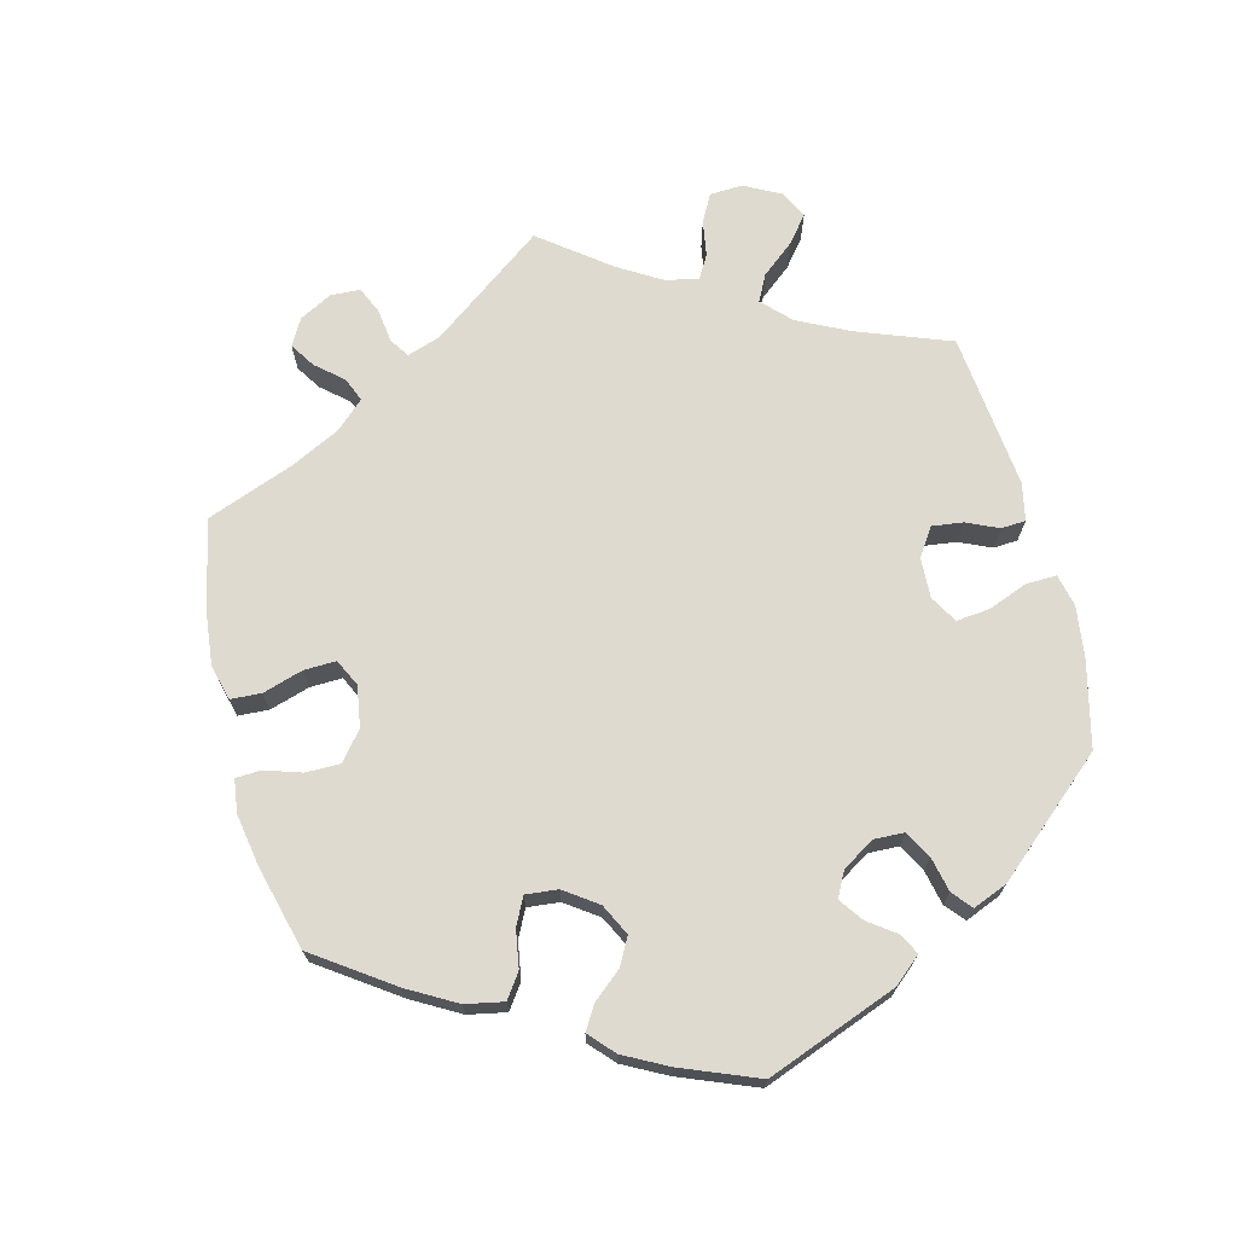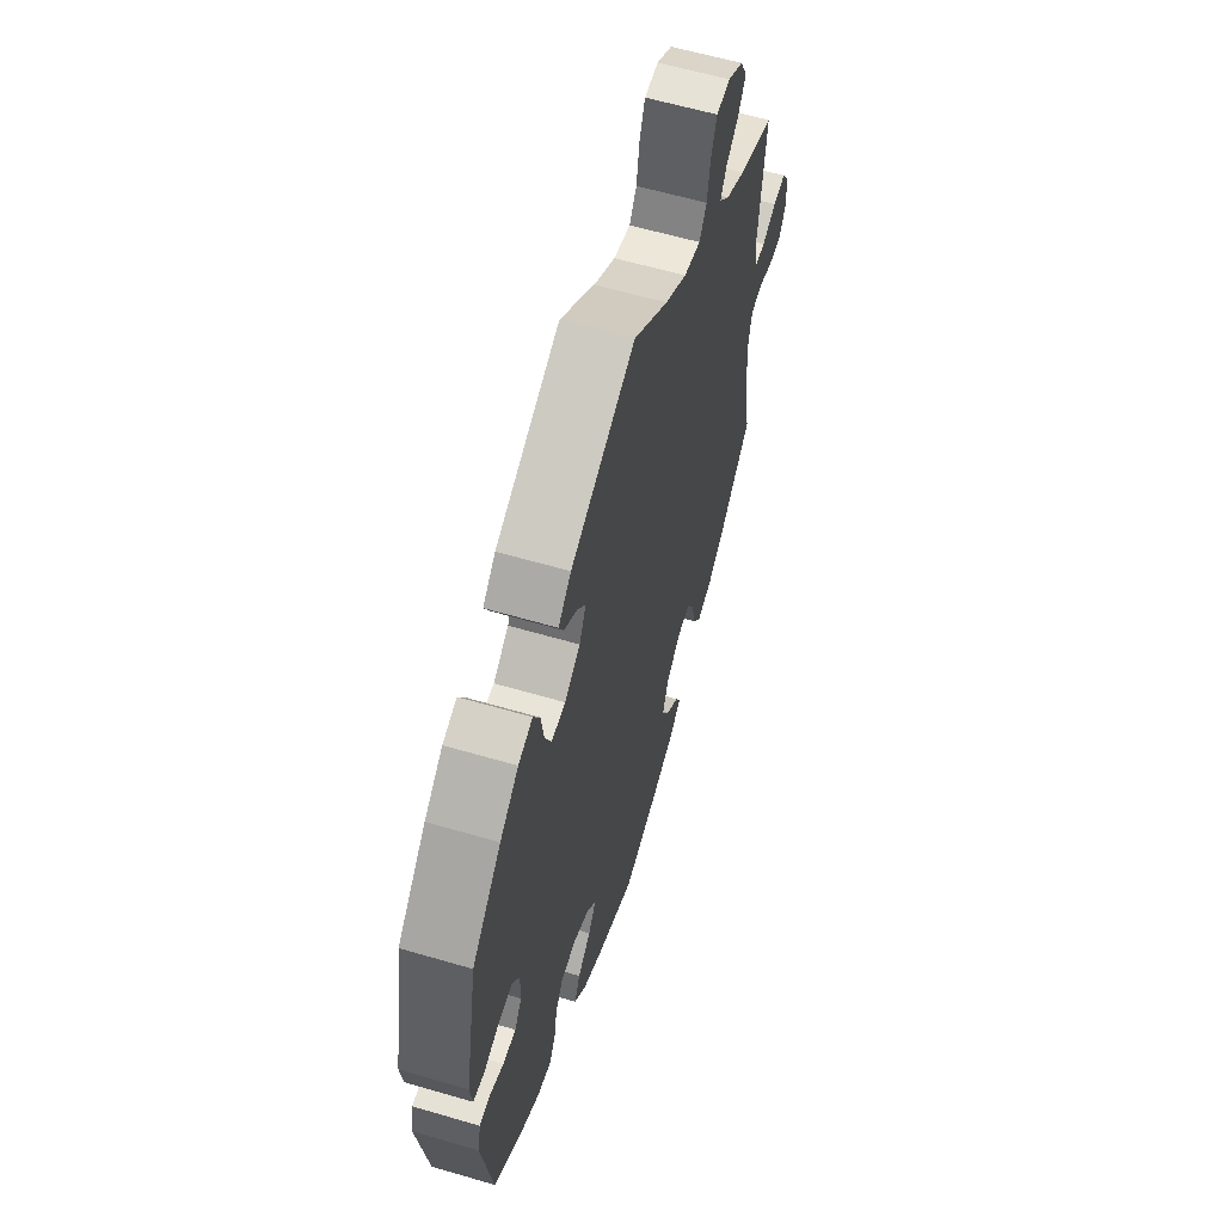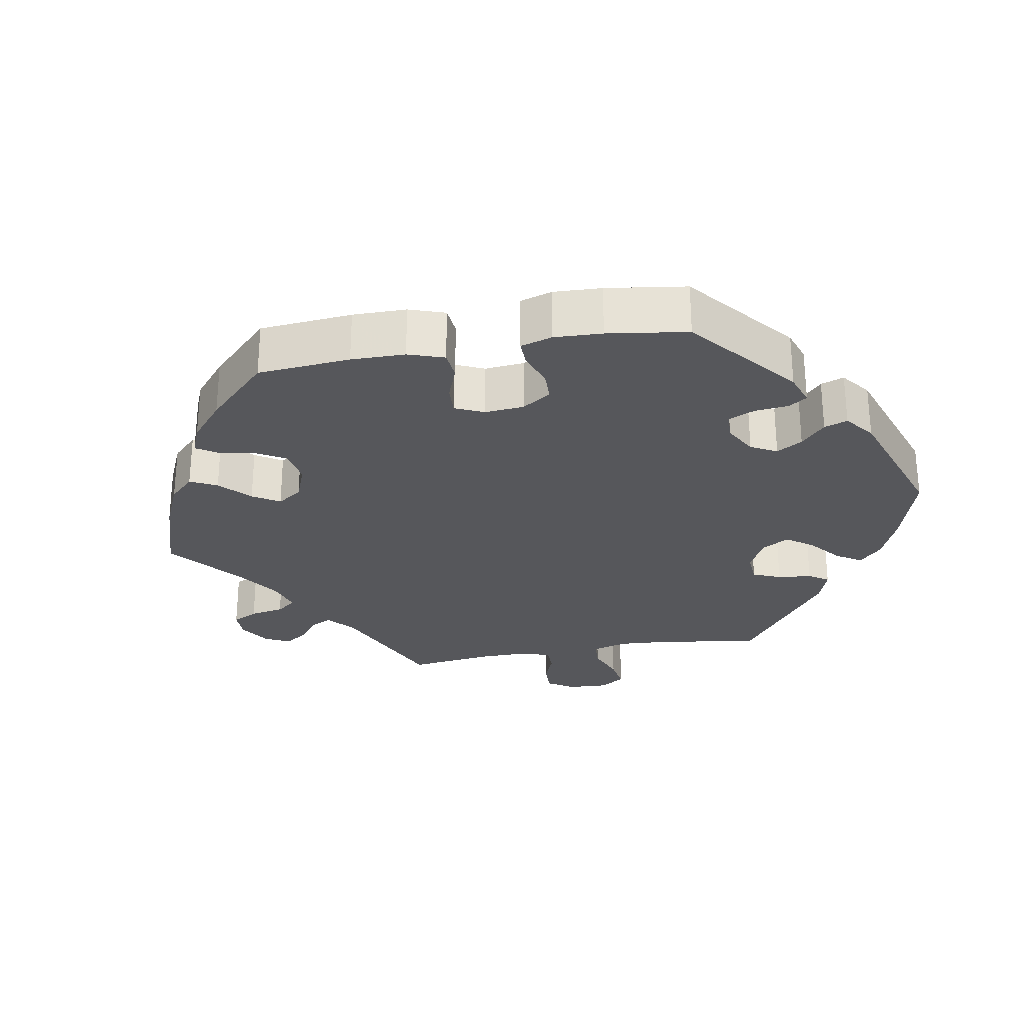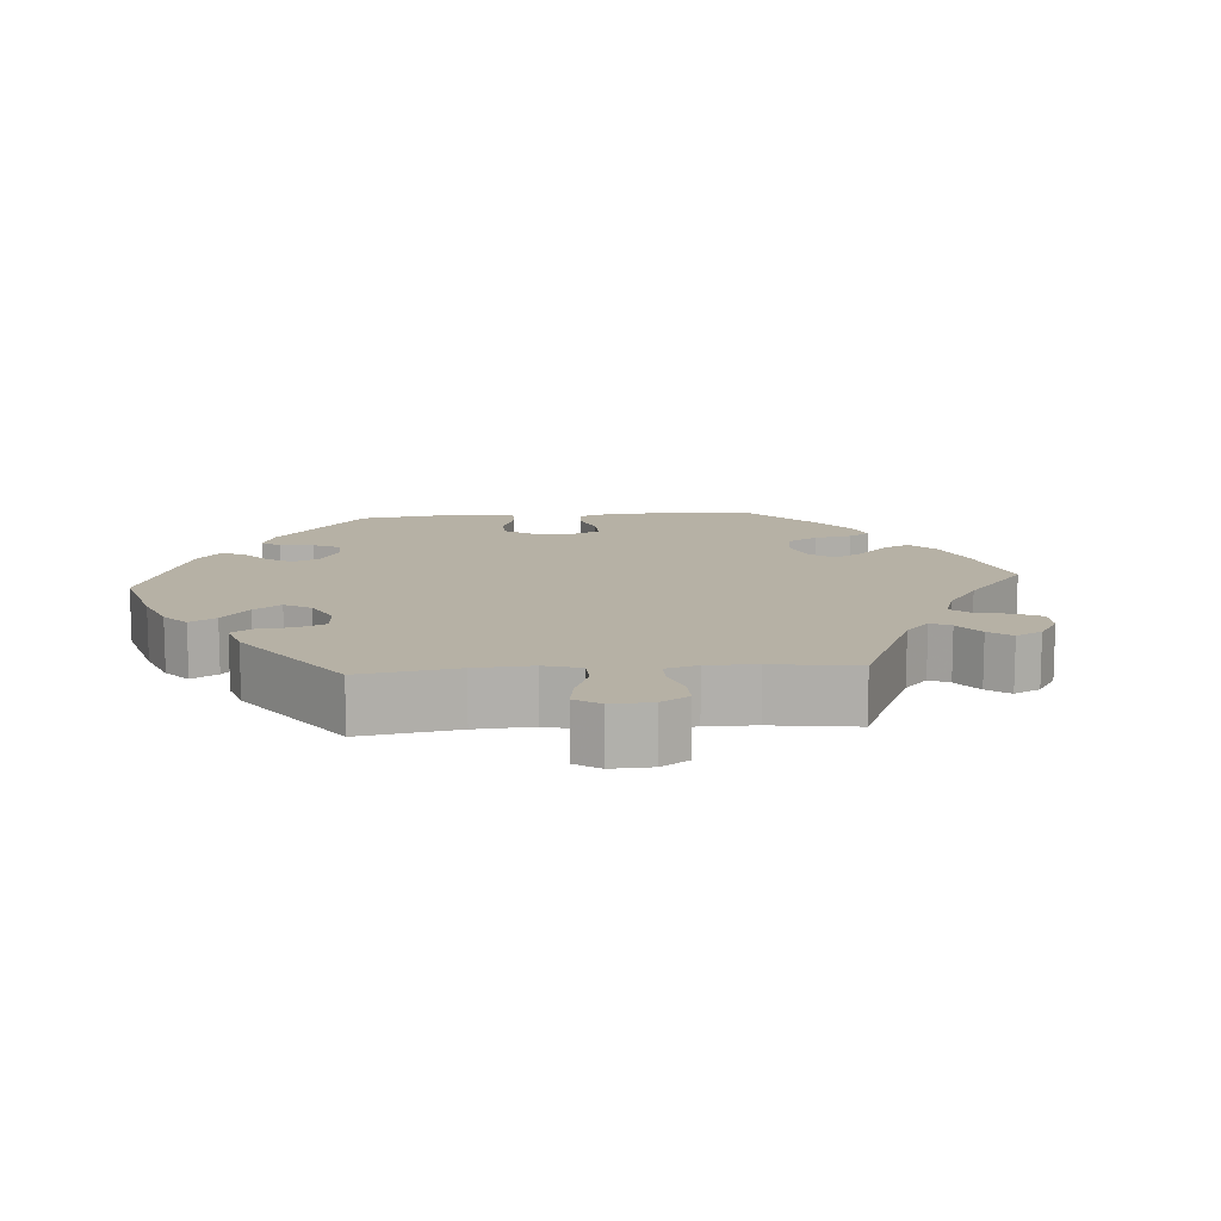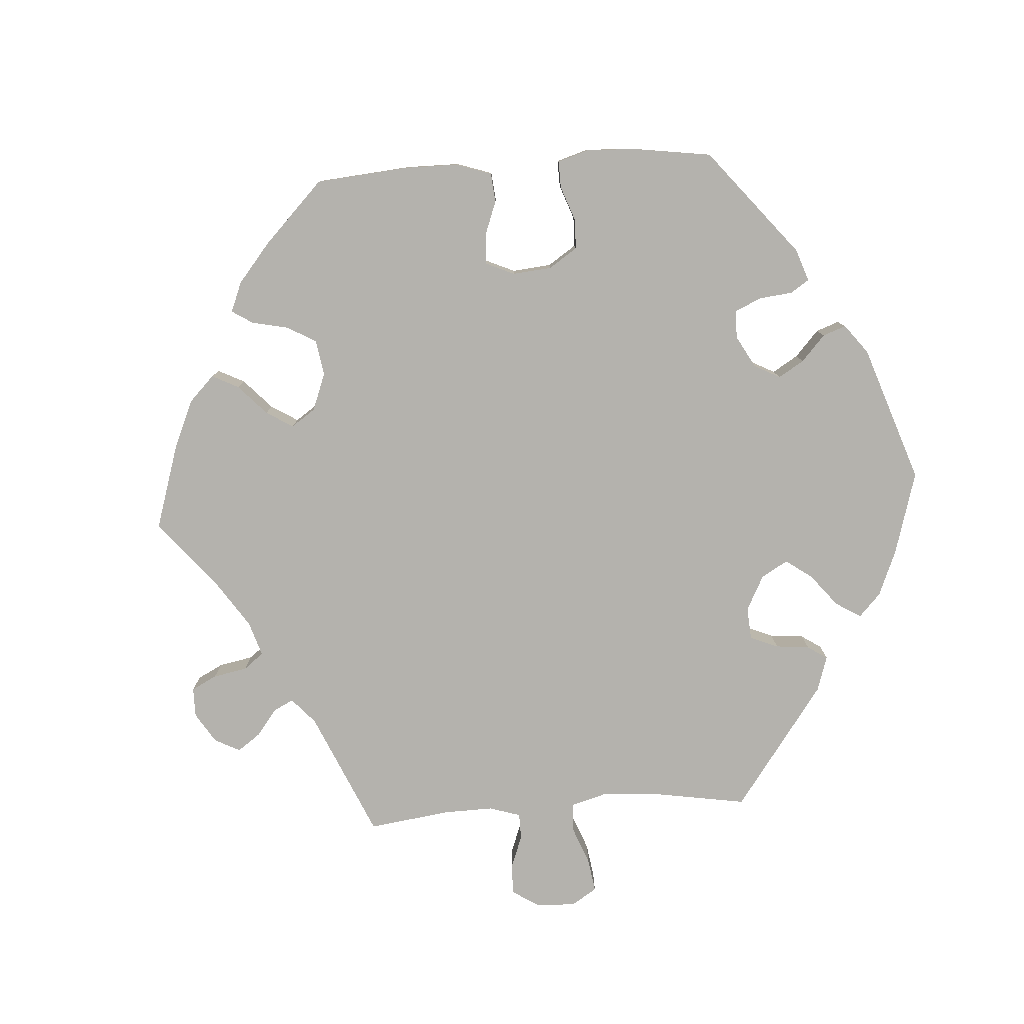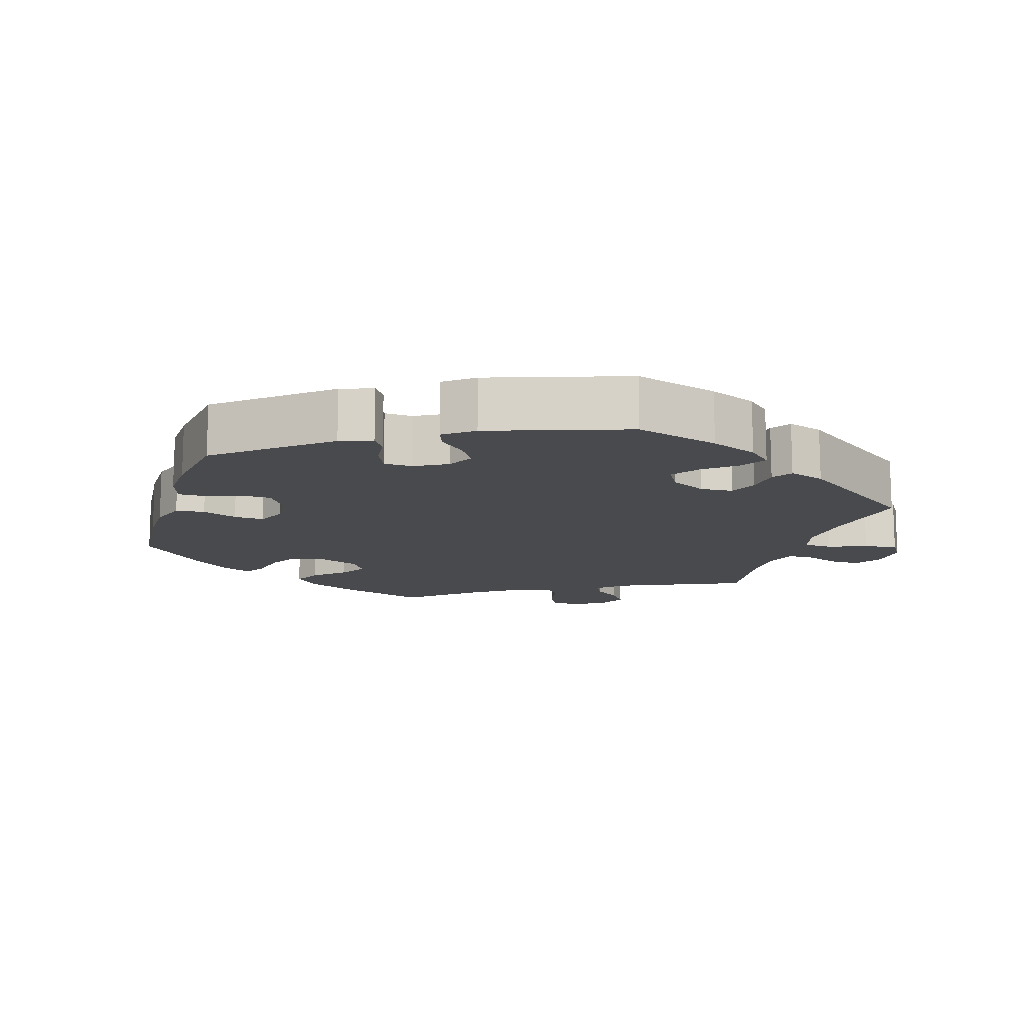
<metadata>
{"format":"obj","ext":"obj","renderer":"f3d","projection":"perspective","resolution":1024,"background":"white","views":[{"elev":70.7,"azim":-134.5,"up":"+Y"},{"elev":60.2,"azim":-73.3,"up":"+Z"},{"elev":-27.4,"azim":-139.9,"up":"+Y"},{"elev":12.0,"azim":25.6,"up":"+Y"},{"elev":-79.6,"azim":-146.1,"up":"+Y"},{"elev":-13.4,"azim":-77.1,"up":"+Y"}]}
</metadata>
<code>
v -0.412 0.07 0.373
v -0.356 0.07 0.416
v -0.313 0.07 0.429
v -0.293 0.07 0.392
v -0.284 0.07 0.335
v -0.265 0.07 0.293
v -0.222 0.07 0.293
v -0.175 0.07 0.323
v -0.155 0.07 0.364
v -0.181 0.07 0.398
v -0.22 0.07 0.426
v -0.235 0.07 0.456
v -0.196 0.07 0.491
v 0 0.07 0.578
v 0.105 0.07 0.492
v 0.171 0.07 0.448
v 0.222 0.07 0.435
v 0.244 0.07 0.469
v 0.253 0.07 0.526
v 0.27 0.07 0.57
v 0.312 0.07 0.572
v 0.359 0.07 0.542
v 0.38 0.07 0.502
v 0.357 0.07 0.465
v 0.319 0.07 0.434
v 0.301 0.07 0.402
v 0.332 0.07 0.368
v 0.392 0.07 0.335
v 0.501 0.07 0.29
v 0.48 0.07 0.098
v 0.49 0.07 0.051
v 0.521 0.07 0.049
v 0.565 0.07 0.067
v 0.604 0.07 0.071
v 0.626 0.07 0.037
v 0.628 0.07 -0.013
v 0.607 0.07 -0.049
v 0.567 0.07 -0.047
v 0.521 0.07 -0.031
v 0.486 0.07 -0.036
v 0.475 0.07 -0.086
v 0.48 0.07 -0.162
v 0.501 0.07 -0.288
v 0.408 0.07 -0.373
v 0.348 0.07 -0.417
v 0.3 0.07 -0.43
v 0.277 0.07 -0.395
v 0.264 0.07 -0.339
v 0.243 0.07 -0.3
v 0.202 0.07 -0.303
v 0.158 0.07 -0.339
v 0.14 0.07 -0.386
v 0.164 0.07 -0.427
v 0.203 0.07 -0.462
v 0.219 0.07 -0.493
v 0.183 0.07 -0.521
v 0.116 0.07 -0.546
v 0.001 0.07 -0.578
v -0.117 0.07 -0.523
v -0.182 0.07 -0.485
v -0.217 0.07 -0.445
v -0.2 0.07 -0.408
v -0.16 0.07 -0.375
v -0.137 0.07 -0.34
v -0.163 0.07 -0.304
v -0.213 0.07 -0.281
v -0.261 0.07 -0.284
v -0.283 0.07 -0.32
v -0.292 0.07 -0.371
v -0.31 0.07 -0.404
v -0.355 0.07 -0.394
v -0.412 0.07 -0.358
v -0.501 0.07 -0.288
v -0.532 0.07 -0.098
v -0.523 0.07 -0.051
v -0.492 0.07 -0.049
v -0.449 0.07 -0.068
v -0.409 0.07 -0.072
v -0.388 0.07 -0.039
v -0.387 0.07 0.013
v -0.409 0.07 0.048
v -0.451 0.07 0.047
v -0.498 0.07 0.032
v -0.532 0.07 0.038
v -0.539 0.07 0.089
v -0.5 0.07 0.289
v -0.412 0 0.373
v -0.356 0 0.416
v -0.313 0 0.429
v -0.293 0 0.392
v -0.284 0 0.335
v -0.265 0 0.293
v -0.222 0 0.293
v -0.175 0 0.323
v -0.155 0 0.364
v -0.181 0 0.398
v -0.22 0 0.426
v -0.235 0 0.456
v -0.196 0 0.491
v 0 0 0.578
v 0.105 0 0.492
v 0.171 0 0.448
v 0.222 0 0.435
v 0.244 0 0.469
v 0.253 0 0.526
v 0.27 0 0.57
v 0.312 0 0.572
v 0.359 0 0.542
v 0.38 0 0.502
v 0.357 0 0.465
v 0.319 0 0.434
v 0.301 0 0.402
v 0.332 0 0.368
v 0.392 0 0.335
v 0.501 0 0.29
v 0.48 0 0.098
v 0.49 0 0.051
v 0.521 0 0.049
v 0.565 0 0.067
v 0.604 0 0.071
v 0.626 0 0.037
v 0.628 0 -0.013
v 0.607 0 -0.049
v 0.567 0 -0.047
v 0.521 0 -0.031
v 0.486 0 -0.036
v 0.475 0 -0.086
v 0.48 0 -0.162
v 0.501 0 -0.288
v 0.408 0 -0.373
v 0.348 0 -0.417
v 0.3 0 -0.43
v 0.277 0 -0.395
v 0.264 0 -0.339
v 0.243 0 -0.3
v 0.202 0 -0.303
v 0.158 0 -0.339
v 0.14 0 -0.386
v 0.164 0 -0.427
v 0.203 0 -0.462
v 0.219 0 -0.493
v 0.183 0 -0.521
v 0.116 0 -0.546
v 0.001 0 -0.578
v -0.117 0 -0.523
v -0.182 0 -0.485
v -0.217 0 -0.445
v -0.2 0 -0.408
v -0.16 0 -0.375
v -0.137 0 -0.34
v -0.163 0 -0.304
v -0.213 0 -0.281
v -0.261 0 -0.284
v -0.283 0 -0.32
v -0.292 0 -0.371
v -0.31 0 -0.404
v -0.355 0 -0.394
v -0.412 0 -0.358
v -0.501 0 -0.288
v -0.532 0 -0.098
v -0.523 0 -0.051
v -0.492 0 -0.049
v -0.449 0 -0.068
v -0.409 0 -0.072
v -0.388 0 -0.039
v -0.387 0 0.013
v -0.409 0 0.048
v -0.451 0 0.047
v -0.498 0 0.032
v -0.532 0 0.038
v -0.539 0 0.089
v -0.5 0 0.289
f 82 83 84 85
f 81 82 85 86
f 80 81 86 1
f 74 75 76 77
f 74 77 78
f 73 74 78
f 72 73 78 79
f 68 69 70 71
f 67 68 71 72
f 60 61 62 63
f 60 63 64
f 59 60 64
f 58 59 64
f 57 58 64
f 56 57 64 65
f 53 54 55 56
f 52 53 56 65
f 45 46 47 48
f 45 48 49
f 42 43 44 45
f 41 42 45 49
f 40 41 49 50
f 36 37 38 39
f 36 39 40
f 35 36 40
f 32 33 34 35
f 31 32 35 40
f 30 31 40 50
f 28 29 30 50
f 22 23 24 25
f 22 25 26
f 21 22 26
f 18 19 20 21
f 17 18 21 26
f 16 17 26 27
f 12 13 14 15
f 10 11 12 15
f 9 10 15 16
f 8 9 16 27
f 2 3 4 5
f 80 1 2 5
f 79 80 5 6
f 67 72 79 6
f 51 52 65 66
f 28 50 51 66
f 7 8 27 28
f 7 28 66 67
f 6 7 67
f 171 170 169 168
f 172 171 168 167
f 87 172 167 166
f 163 162 161 160
f 164 163 160
f 164 160 159
f 165 164 159 158
f 157 156 155 154
f 158 157 154 153
f 149 148 147 146
f 150 149 146
f 150 146 145
f 150 145 144
f 150 144 143
f 151 150 143 142
f 142 141 140 139
f 151 142 139 138
f 134 133 132 131
f 135 134 131
f 131 130 129 128
f 135 131 128 127
f 136 135 127 126
f 125 124 123 122
f 126 125 122
f 126 122 121
f 121 120 119 118
f 126 121 118 117
f 136 126 117 116
f 136 116 115 114
f 111 110 109 108
f 112 111 108
f 112 108 107
f 107 106 105 104
f 112 107 104 103
f 113 112 103 102
f 101 100 99 98
f 101 98 97 96
f 102 101 96 95
f 113 102 95 94
f 91 90 89 88
f 91 88 87 166
f 92 91 166 165
f 92 165 158 153
f 152 151 138 137
f 152 137 136 114
f 114 113 94 93
f 153 152 114 93
f 153 93 92
f 1 87 88 2
f 2 88 89 3
f 3 89 90 4
f 4 90 91 5
f 5 91 92 6
f 6 92 93 7
f 7 93 94 8
f 8 94 95 9
f 9 95 96 10
f 10 96 97 11
f 11 97 98 12
f 12 98 99 13
f 13 99 100 14
f 14 100 101 15
f 15 101 102 16
f 16 102 103 17
f 17 103 104 18
f 18 104 105 19
f 19 105 106 20
f 20 106 107 21
f 21 107 108 22
f 22 108 109 23
f 23 109 110 24
f 24 110 111 25
f 25 111 112 26
f 26 112 113 27
f 27 113 114 28
f 28 114 115 29
f 29 115 116 30
f 30 116 117 31
f 31 117 118 32
f 32 118 119 33
f 33 119 120 34
f 34 120 121 35
f 35 121 122 36
f 36 122 123 37
f 37 123 124 38
f 38 124 125 39
f 39 125 126 40
f 40 126 127 41
f 41 127 128 42
f 42 128 129 43
f 43 129 130 44
f 44 130 131 45
f 45 131 132 46
f 46 132 133 47
f 47 133 134 48
f 48 134 135 49
f 49 135 136 50
f 50 136 137 51
f 51 137 138 52
f 52 138 139 53
f 53 139 140 54
f 54 140 141 55
f 55 141 142 56
f 56 142 143 57
f 57 143 144 58
f 58 144 145 59
f 59 145 146 60
f 60 146 147 61
f 61 147 148 62
f 62 148 149 63
f 63 149 150 64
f 64 150 151 65
f 65 151 152 66
f 66 152 153 67
f 67 153 154 68
f 68 154 155 69
f 69 155 156 70
f 70 156 157 71
f 71 157 158 72
f 72 158 159 73
f 73 159 160 74
f 74 160 161 75
f 75 161 162 76
f 76 162 163 77
f 77 163 164 78
f 78 164 165 79
f 79 165 166 80
f 80 166 167 81
f 81 167 168 82
f 82 168 169 83
f 83 169 170 84
f 84 170 171 85
f 85 171 172 86
f 86 172 87 1

</code>
